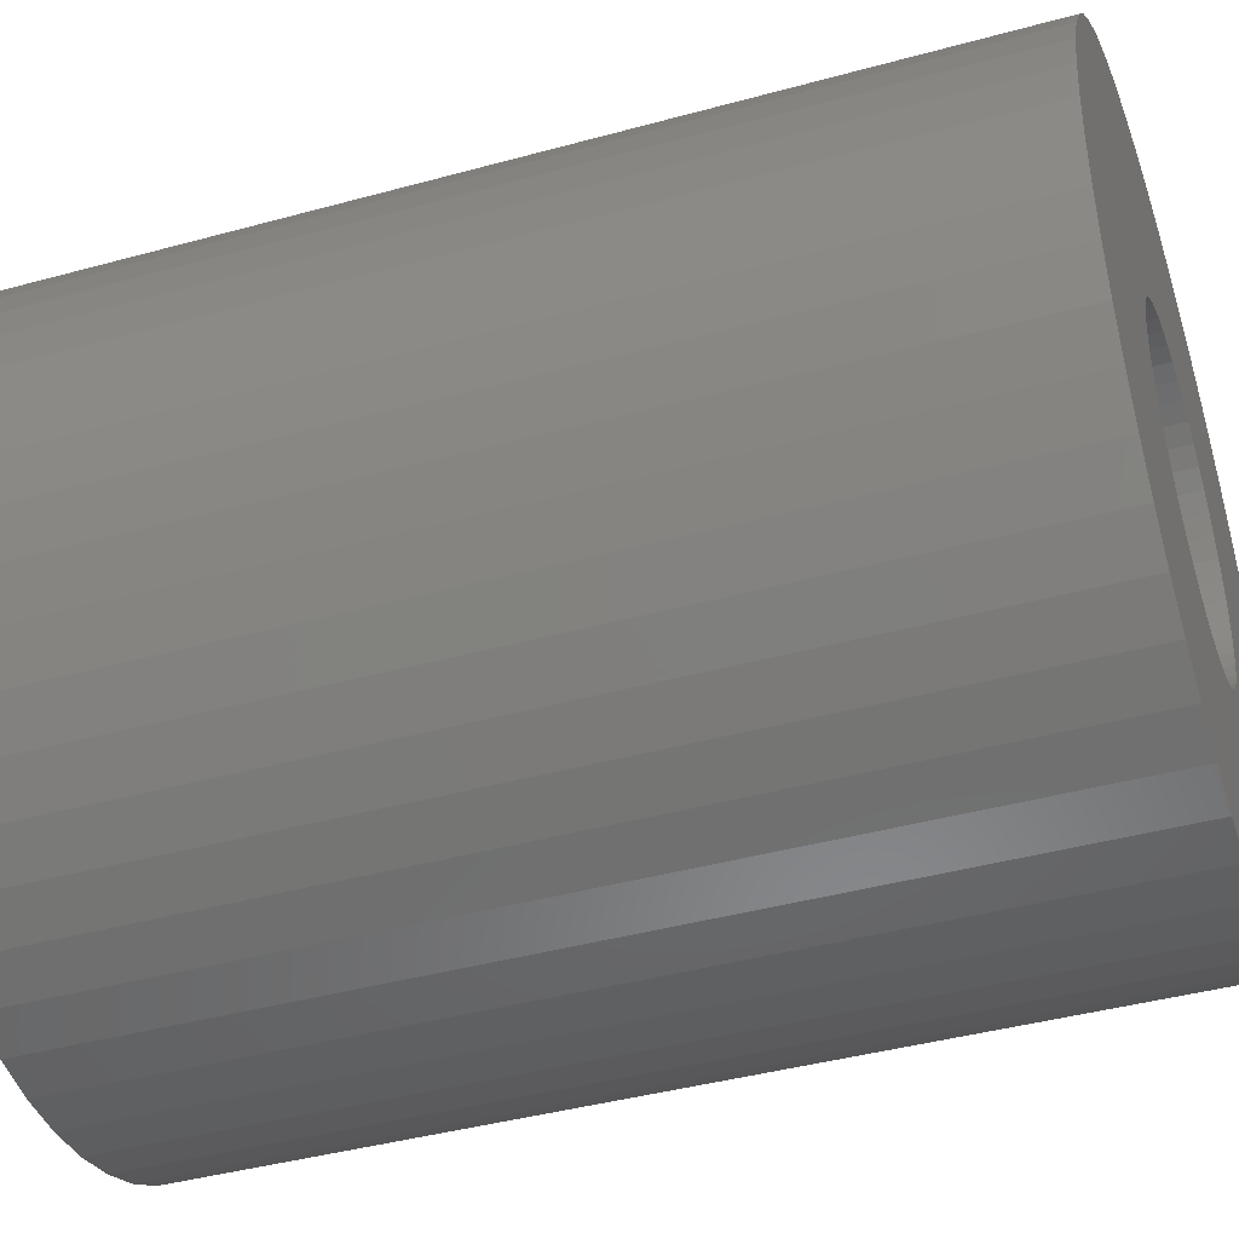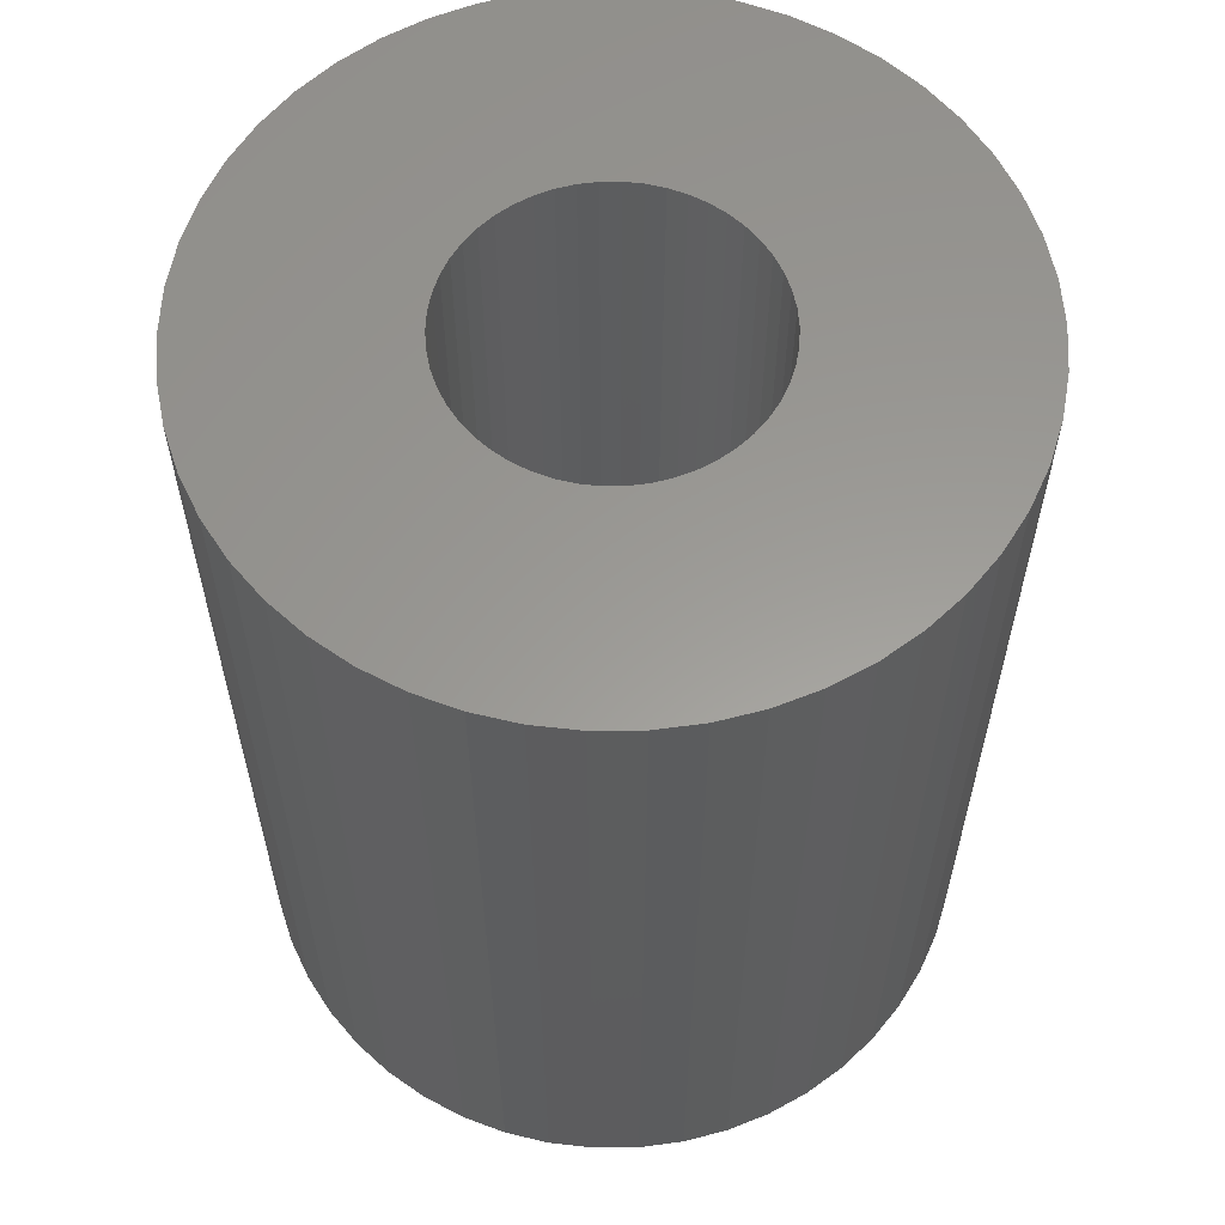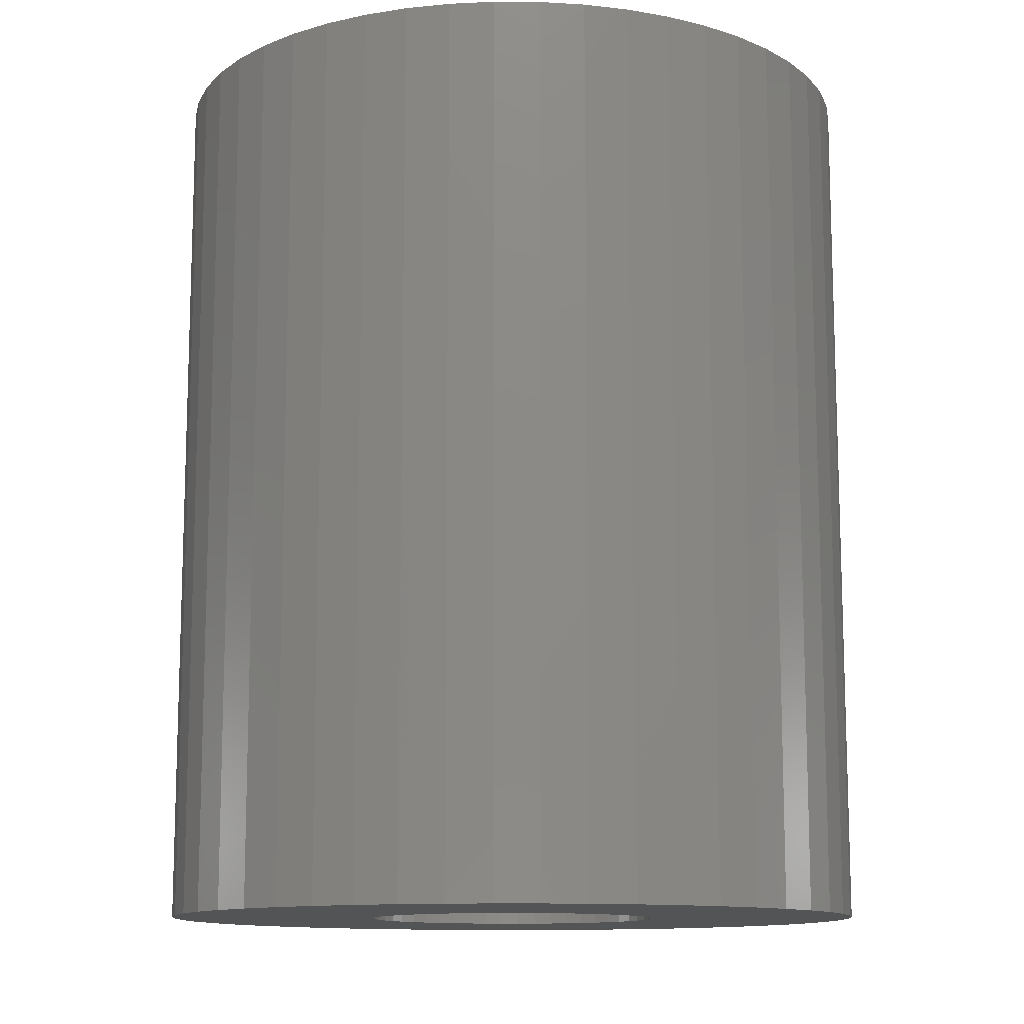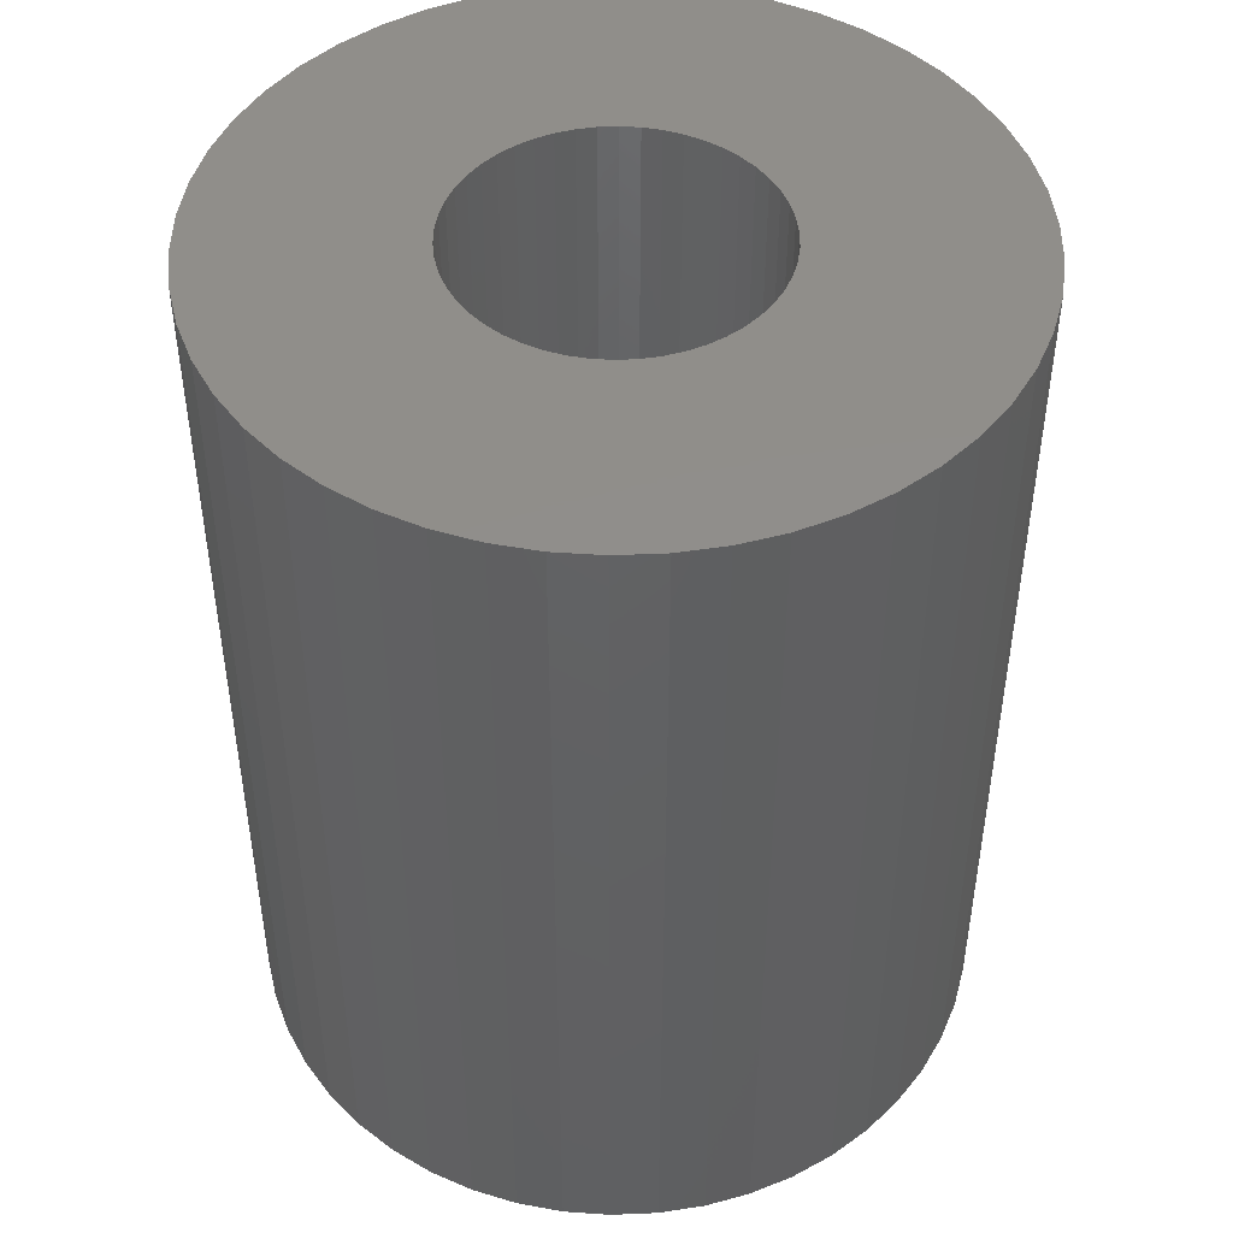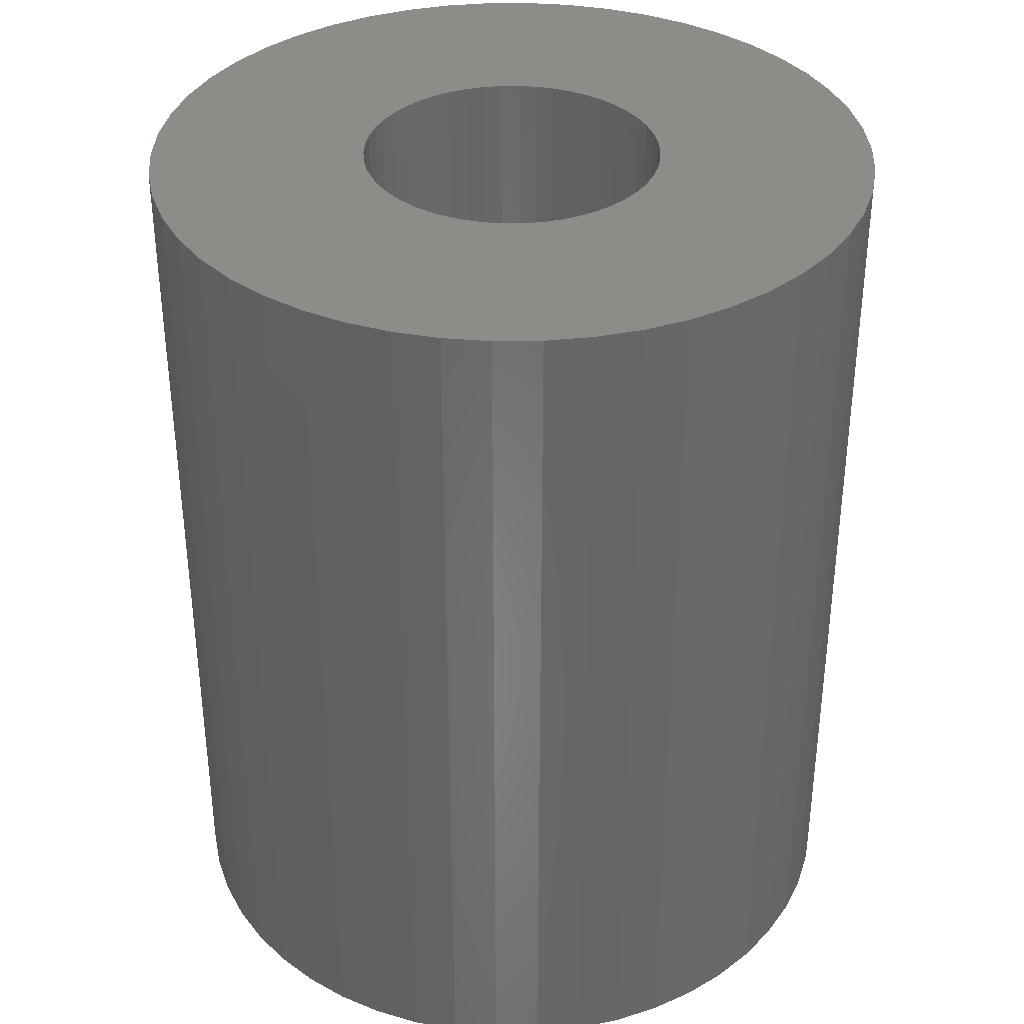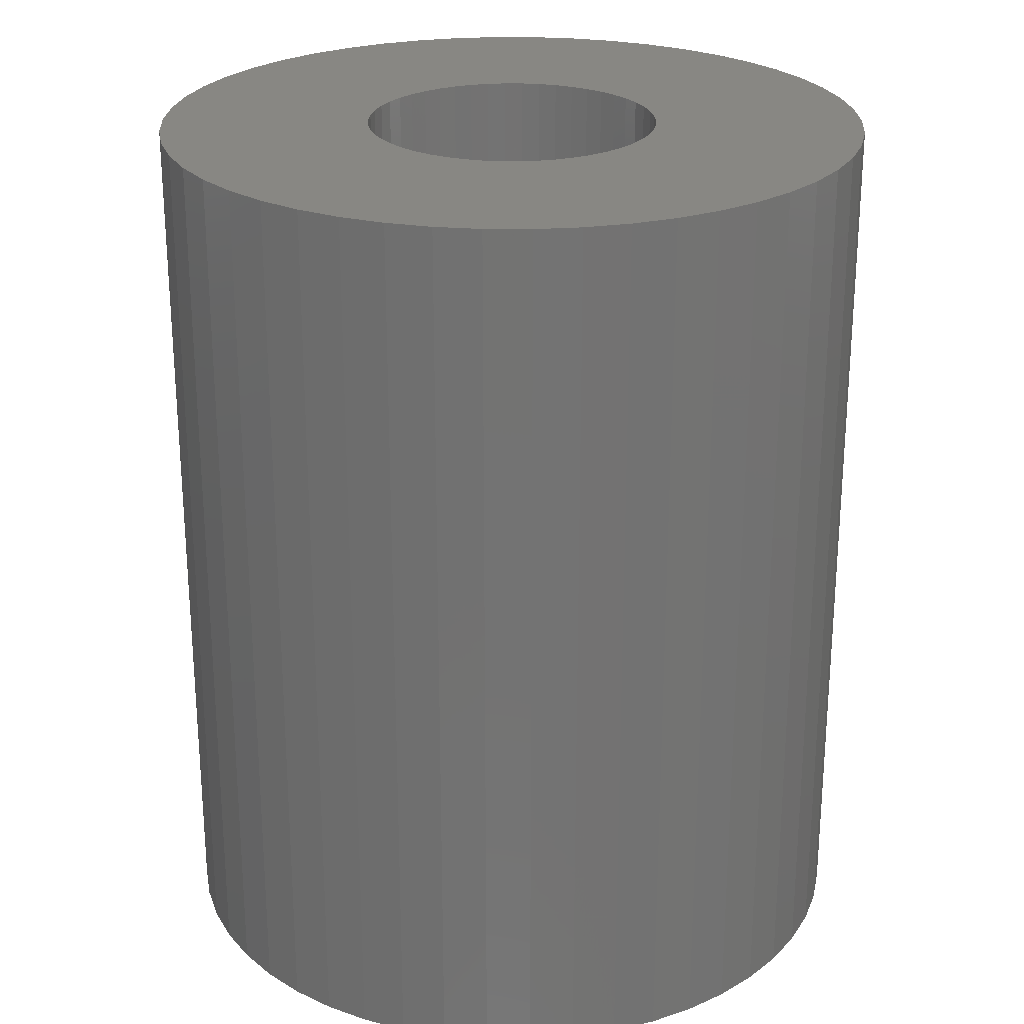
<metadata>
{"format":"stl","ext":"stl","renderer":"f3d","projection":"perspective","resolution":1024,"background":"white","views":[{"elev":-41.6,"azim":-71.6,"up":"+Y"},{"elev":59.7,"azim":64.2,"up":"+Z"},{"elev":-12.0,"azim":157.6,"up":"+Z"},{"elev":46.6,"azim":54.9,"up":"+Z"},{"elev":35.9,"azim":-15.2,"up":"+Z"},{"elev":24.9,"azim":-165.0,"up":"+Z"}]}
</metadata>
<code>
# stl→obj: 200 verts, 400 faces
v 8.5 0 10.5
v 8.433 1.065 -10.5
v 8.433 1.065 10.5
v 8.5 0 -10.5
v -8.5 0 -10.5
v -8.433 1.065 10.5
v -8.433 1.065 -10.5
v -8.5 0 10.5
v 0.5337 8.483 -10.5
v -0.5337 8.483 10.5
v 0.5337 8.483 10.5
v -0.5337 8.483 -10.5
v 6.196 5.819 -10.5
v 5.418 6.549 10.5
v 6.196 5.819 10.5
v 5.418 6.549 -10.5
v -5.418 6.549 -10.5
v -6.196 5.819 10.5
v -5.418 6.549 10.5
v -6.196 5.819 -10.5
v -2.627 8.084 -10.5
v -3.619 7.691 10.5
v -2.627 8.084 10.5
v -3.619 7.691 -10.5
v 6.196 -5.819 10.5
v 6.877 -4.996 -10.5
v 6.877 -4.996 10.5
v 6.196 -5.819 -10.5
v 7.903 3.129 10.5
v 7.449 4.095 -10.5
v 7.449 4.095 10.5
v 7.903 3.129 -10.5
v 3.619 7.691 -10.5
v 2.627 8.084 10.5
v 3.619 7.691 10.5
v 2.627 8.084 -10.5
v 1.593 8.349 10.5
v 1.593 8.349 -10.5
v 4.555 7.177 10.5
v 4.555 7.177 -10.5
v -7.903 3.129 -10.5
v -7.449 4.095 10.5
v -7.449 4.095 -10.5
v -7.903 3.129 10.5
v -6.877 4.996 10.5
v -6.877 4.996 -10.5
v -8.233 2.114 10.5
v -8.233 2.114 -10.5
v -4.555 7.177 -10.5
v -4.555 7.177 10.5
v -1.593 8.349 10.5
v -1.593 8.349 -10.5
v 0.5337 -8.483 -10.5
v 1.593 -8.349 10.5
v 0.5337 -8.483 10.5
v 1.593 -8.349 -10.5
v 8.233 2.114 10.5
v 8.233 2.114 -10.5
v 6.877 4.996 10.5
v 6.877 4.996 -10.5
v 3.5 0 10.5
v 3.472 0.4387 10.5
v 8.433 -1.065 10.5
v 3.39 0.8704 10.5
v 3.472 -0.4387 10.5
v 3.254 1.288 10.5
v 8.233 -2.114 10.5
v 3.067 1.686 10.5
v 3.39 -0.8704 10.5
v 2.832 2.057 10.5
v 7.903 -3.129 10.5
v 2.551 2.396 10.5
v 3.254 -1.288 10.5
v 2.231 2.697 10.5
v 7.449 -4.095 10.5
v 1.875 2.955 10.5
v 3.067 -1.686 10.5
v 1.49 3.167 10.5
v 1.082 3.329 10.5
v 0.6558 3.438 10.5
v 0.2198 3.493 10.5
v -0.2198 3.493 10.5
v -0.6558 3.438 10.5
v -1.082 3.329 10.5
v -1.49 3.167 10.5
v -1.875 2.955 10.5
v -2.231 2.697 10.5
v -2.551 2.396 10.5
v -2.832 2.057 10.5
v -3.067 1.686 10.5
v 2.832 -2.057 10.5
v 2.551 -2.396 10.5
v 5.418 -6.549 10.5
v 2.231 -2.697 10.5
v 4.555 -7.177 10.5
v 1.875 -2.955 10.5
v 3.619 -7.691 10.5
v 1.49 -3.167 10.5
v 2.627 -8.084 10.5
v 1.082 -3.329 10.5
v 0.6558 -3.438 10.5
v 0.2198 -3.493 10.5
v -0.2198 -3.493 10.5
v -0.5337 -8.483 10.5
v -0.6558 -3.438 10.5
v -1.593 -8.349 10.5
v -1.082 -3.329 10.5
v -2.627 -8.084 10.5
v -1.49 -3.167 10.5
v -3.619 -7.691 10.5
v -1.875 -2.955 10.5
v -4.555 -7.177 10.5
v -2.231 -2.697 10.5
v -5.418 -6.549 10.5
v -2.551 -2.396 10.5
v -6.196 -5.819 10.5
v -2.832 -2.057 10.5
v -6.877 -4.996 10.5
v -3.067 -1.686 10.5
v -7.449 -4.095 10.5
v -3.254 -1.288 10.5
v -7.903 -3.129 10.5
v -3.39 -0.8704 10.5
v -8.233 -2.114 10.5
v -3.472 -0.4387 10.5
v -8.433 -1.065 10.5
v -3.5 0 10.5
v -3.254 1.288 10.5
v -3.39 0.8704 10.5
v -3.472 0.4387 10.5
v 8.433 -1.065 -10.5
v 4.555 -7.177 -10.5
v 5.418 -6.549 -10.5
v 7.903 -3.129 -10.5
v 7.449 -4.095 -10.5
v -4.555 -7.177 -10.5
v -3.619 -7.691 -10.5
v -7.449 -4.095 -10.5
v -7.903 -3.129 -10.5
v -8.433 -1.065 -10.5
v -8.233 -2.114 -10.5
v 2.627 -8.084 -10.5
v 3.619 -7.691 -10.5
v 8.233 -2.114 -10.5
v -1.593 -8.349 -10.5
v -0.5337 -8.483 -10.5
v -6.196 -5.819 -10.5
v -5.418 -6.549 -10.5
v 3.5 0 -10.5
v 3.472 -0.4387 -10.5
v 3.39 -0.8704 -10.5
v 3.472 0.4387 -10.5
v 3.254 -1.288 -10.5
v 3.067 -1.686 -10.5
v 3.39 0.8704 -10.5
v 2.832 -2.057 -10.5
v 2.551 -2.396 -10.5
v 3.254 1.288 -10.5
v 2.231 -2.697 -10.5
v 1.875 -2.955 -10.5
v 3.067 1.686 -10.5
v 1.49 -3.167 -10.5
v 1.082 -3.329 -10.5
v 0.6558 -3.438 -10.5
v 0.2198 -3.493 -10.5
v -0.2198 -3.493 -10.5
v -0.6558 -3.438 -10.5
v -1.082 -3.329 -10.5
v -2.627 -8.084 -10.5
v -1.49 -3.167 -10.5
v -1.875 -2.955 -10.5
v -2.231 -2.697 -10.5
v -2.551 -2.396 -10.5
v -2.832 -2.057 -10.5
v -6.877 -4.996 -10.5
v -3.067 -1.686 -10.5
v 2.832 2.057 -10.5
v 2.551 2.396 -10.5
v 2.231 2.697 -10.5
v 1.875 2.955 -10.5
v 1.49 3.167 -10.5
v 1.082 3.329 -10.5
v 0.6558 3.438 -10.5
v 0.2198 3.493 -10.5
v -0.2198 3.493 -10.5
v -0.6558 3.438 -10.5
v -1.082 3.329 -10.5
v -1.49 3.167 -10.5
v -1.875 2.955 -10.5
v -2.231 2.697 -10.5
v -2.551 2.396 -10.5
v -2.832 2.057 -10.5
v -3.067 1.686 -10.5
v -3.254 1.288 -10.5
v -3.39 0.8704 -10.5
v -3.472 0.4387 -10.5
v -3.5 0 -10.5
v -3.254 -1.288 -10.5
v -3.39 -0.8704 -10.5
v -3.472 -0.4387 -10.5
f 1 2 3
f 2 1 4
f 5 6 7
f 6 5 8
f 9 10 11
f 10 9 12
f 13 14 15
f 14 13 16
f 17 18 19
f 18 17 20
f 21 22 23
f 22 21 24
f 25 26 27
f 26 25 28
f 29 30 31
f 30 29 32
f 33 34 35
f 34 33 36
f 36 37 34
f 37 36 38
f 16 39 14
f 39 16 40
f 41 42 43
f 42 41 44
f 43 45 46
f 45 43 42
f 7 47 48
f 47 7 6
f 49 19 50
f 19 49 17
f 12 51 10
f 51 12 52
f 53 54 55
f 54 53 56
f 57 32 29
f 32 57 58
f 3 58 57
f 58 3 2
f 59 13 15
f 13 59 60
f 31 60 59
f 60 31 30
f 38 11 37
f 11 38 9
f 40 35 39
f 35 40 33
f 61 1 3
f 62 3 57
f 1 61 63
f 64 57 29
f 65 63 61
f 66 29 31
f 63 65 67
f 68 31 59
f 69 67 65
f 70 59 15
f 67 69 71
f 72 15 14
f 73 71 69
f 74 14 39
f 71 73 75
f 76 39 35
f 77 75 73
f 75 77 27
f 3 62 61
f 57 64 62
f 29 66 64
f 31 68 66
f 59 70 68
f 78 35 34
f 15 72 70
f 14 74 72
f 39 76 74
f 79 34 37
f 35 78 76
f 34 79 78
f 37 80 79
f 11 80 37
f 11 81 80
f 11 82 81
f 10 82 11
f 10 83 82
f 51 83 10
f 83 51 84
f 23 84 51
f 84 23 85
f 22 85 23
f 85 22 86
f 50 86 22
f 86 50 87
f 19 87 50
f 87 19 88
f 18 88 19
f 88 18 89
f 89 45 90
f 45 89 18
f 91 27 77
f 27 91 25
f 92 25 91
f 25 92 93
f 94 93 92
f 93 94 95
f 96 95 94
f 95 96 97
f 98 97 96
f 97 98 99
f 100 99 98
f 99 100 54
f 101 54 100
f 101 55 54
f 102 55 101
f 103 55 102
f 103 104 55
f 105 104 103
f 106 105 107
f 108 107 109
f 105 106 104
f 110 109 111
f 112 111 113
f 114 113 115
f 107 108 106
f 116 115 117
f 118 117 119
f 120 119 121
f 122 121 123
f 124 123 125
f 109 110 108
f 126 125 127
f 42 90 45
f 90 42 128
f 111 112 110
f 44 128 42
f 113 114 112
f 128 44 129
f 115 116 114
f 47 129 44
f 117 118 116
f 129 47 130
f 119 120 118
f 6 130 47
f 121 122 120
f 130 6 127
f 123 124 122
f 8 127 6
f 125 126 124
f 127 8 126
f 63 4 1
f 4 63 131
f 132 93 95
f 93 132 133
f 75 134 71
f 134 75 135
f 27 135 75
f 135 27 26
f 136 110 112
f 110 136 137
f 138 122 139
f 122 138 120
f 140 8 5
f 8 140 126
f 139 124 141
f 124 139 122
f 133 25 93
f 25 133 28
f 142 97 99
f 97 142 143
f 56 99 54
f 99 56 142
f 46 18 20
f 18 46 45
f 48 44 41
f 44 48 47
f 24 50 22
f 50 24 49
f 52 23 51
f 23 52 21
f 71 144 67
f 144 71 134
f 67 131 63
f 131 67 144
f 145 104 106
f 104 145 146
f 147 114 116
f 114 147 148
f 141 126 140
f 126 141 124
f 149 4 131
f 150 131 144
f 4 149 2
f 151 144 134
f 152 2 149
f 153 134 135
f 2 152 58
f 154 135 26
f 155 58 152
f 156 26 28
f 58 155 32
f 157 28 133
f 158 32 155
f 159 133 132
f 32 158 30
f 160 132 143
f 161 30 158
f 30 161 60
f 131 150 149
f 144 151 150
f 134 153 151
f 135 154 153
f 26 156 154
f 162 143 142
f 28 157 156
f 133 159 157
f 132 160 159
f 163 142 56
f 143 162 160
f 142 163 162
f 56 164 163
f 53 164 56
f 53 165 164
f 53 166 165
f 146 166 53
f 146 167 166
f 145 167 146
f 167 145 168
f 169 168 145
f 168 169 170
f 137 170 169
f 170 137 171
f 136 171 137
f 171 136 172
f 148 172 136
f 172 148 173
f 147 173 148
f 173 147 174
f 174 175 176
f 175 174 147
f 177 60 161
f 60 177 13
f 178 13 177
f 13 178 16
f 179 16 178
f 16 179 40
f 180 40 179
f 40 180 33
f 181 33 180
f 33 181 36
f 182 36 181
f 36 182 38
f 183 38 182
f 183 9 38
f 184 9 183
f 185 9 184
f 185 12 9
f 186 12 185
f 52 186 187
f 21 187 188
f 186 52 12
f 24 188 189
f 49 189 190
f 17 190 191
f 187 21 52
f 20 191 192
f 46 192 193
f 43 193 194
f 41 194 195
f 48 195 196
f 188 24 21
f 7 196 197
f 138 176 175
f 176 138 198
f 189 49 24
f 139 198 138
f 190 17 49
f 198 139 199
f 191 20 17
f 141 199 139
f 192 46 20
f 199 141 200
f 193 43 46
f 140 200 141
f 194 41 43
f 200 140 197
f 195 48 41
f 5 197 140
f 196 7 48
f 197 5 7
f 143 95 97
f 95 143 132
f 146 55 104
f 55 146 53
f 148 112 114
f 112 148 136
f 147 118 175
f 118 147 116
f 175 120 138
f 120 175 118
f 169 106 108
f 106 169 145
f 137 108 110
f 108 137 169
f 129 194 128
f 194 129 195
f 161 70 177
f 70 161 68
f 182 78 79
f 78 182 181
f 188 84 85
f 84 188 187
f 128 193 90
f 193 128 194
f 150 61 149
f 61 150 65
f 162 100 98
f 100 162 163
f 185 81 82
f 81 185 184
f 89 191 88
f 191 89 192
f 191 87 88
f 87 191 190
f 149 62 152
f 62 149 61
f 153 69 151
f 69 153 73
f 163 101 100
f 101 163 164
f 179 72 74
f 72 179 178
f 177 72 178
f 72 177 70
f 183 79 80
f 79 183 182
f 184 80 81
f 80 184 183
f 180 74 76
f 74 180 179
f 181 76 78
f 76 181 180
f 127 196 130
f 196 127 197
f 90 192 89
f 192 90 193
f 186 82 83
f 82 186 185
f 187 83 84
f 83 187 186
f 189 85 86
f 85 189 188
f 190 86 87
f 86 190 189
f 151 65 150
f 65 151 69
f 164 102 101
f 102 164 165
f 158 68 161
f 68 158 66
f 155 66 158
f 66 155 64
f 152 64 155
f 64 152 62
f 130 195 129
f 195 130 196
f 157 94 92
f 94 157 159
f 156 77 154
f 77 156 91
f 168 109 107
f 109 168 170
f 165 103 102
f 103 165 166
f 125 197 127
f 197 125 200
f 119 198 121
f 198 119 176
f 121 199 123
f 199 121 198
f 160 98 96
f 98 160 162
f 154 73 153
f 73 154 77
f 171 113 111
f 113 171 172
f 167 107 105
f 107 167 168
f 123 200 125
f 200 123 199
f 172 115 113
f 115 172 173
f 115 174 117
f 174 115 173
f 117 176 119
f 176 117 174
f 159 96 94
f 96 159 160
f 157 91 156
f 91 157 92
f 170 111 109
f 111 170 171
f 166 105 103
f 105 166 167

</code>
